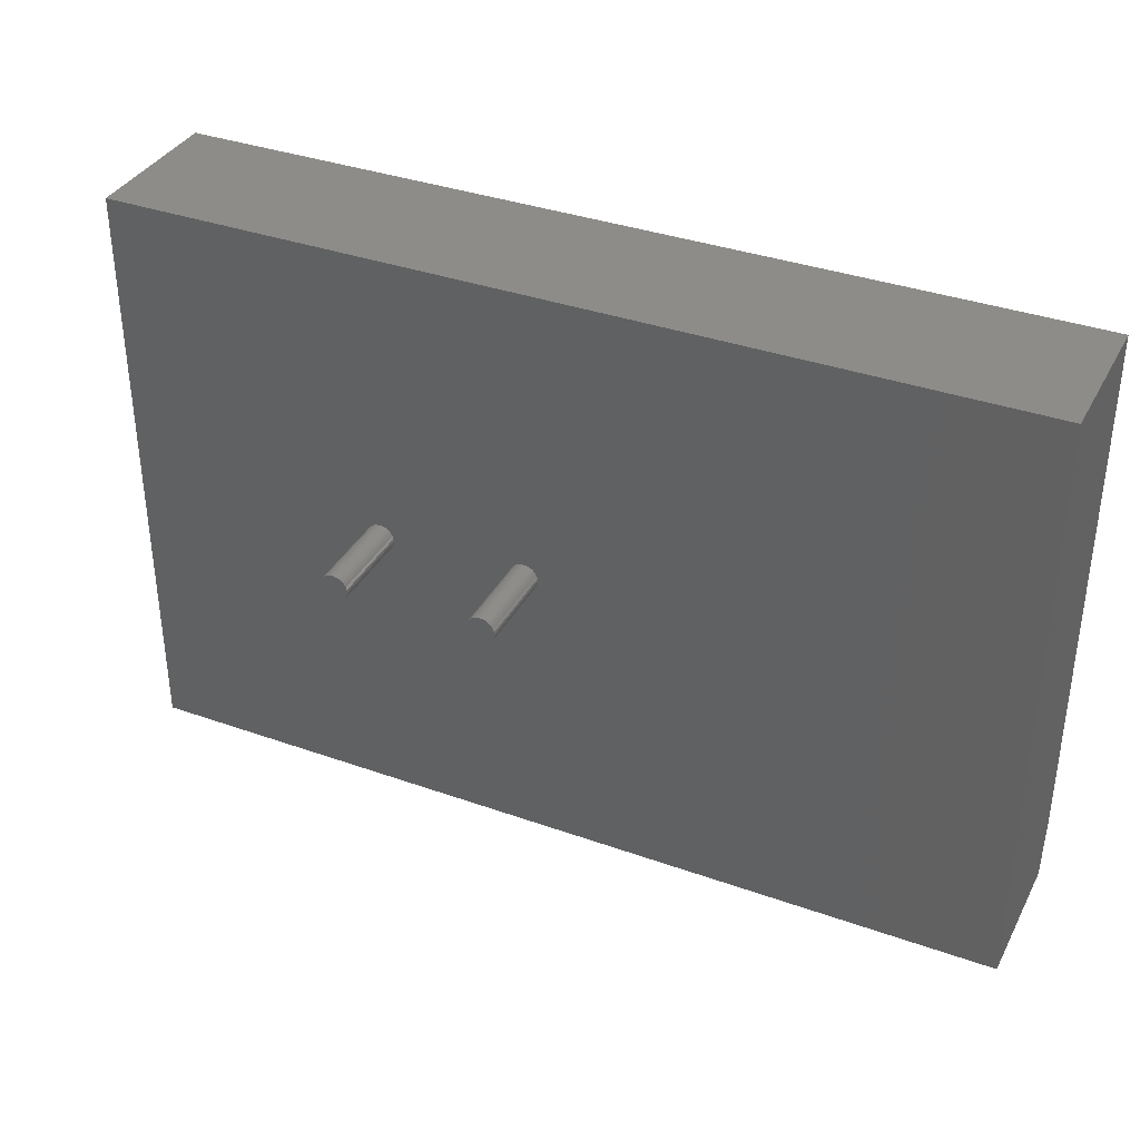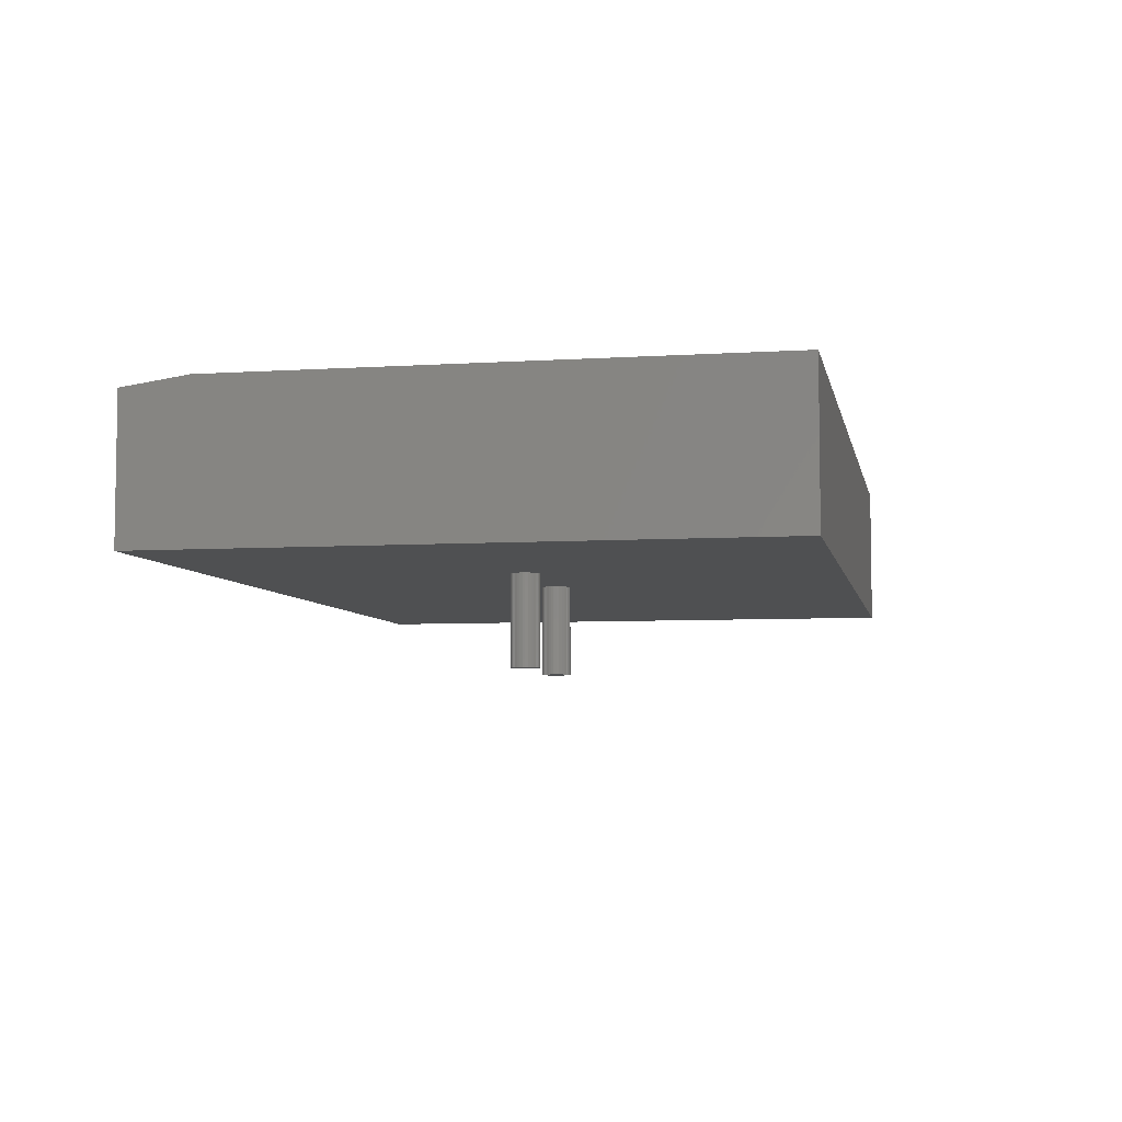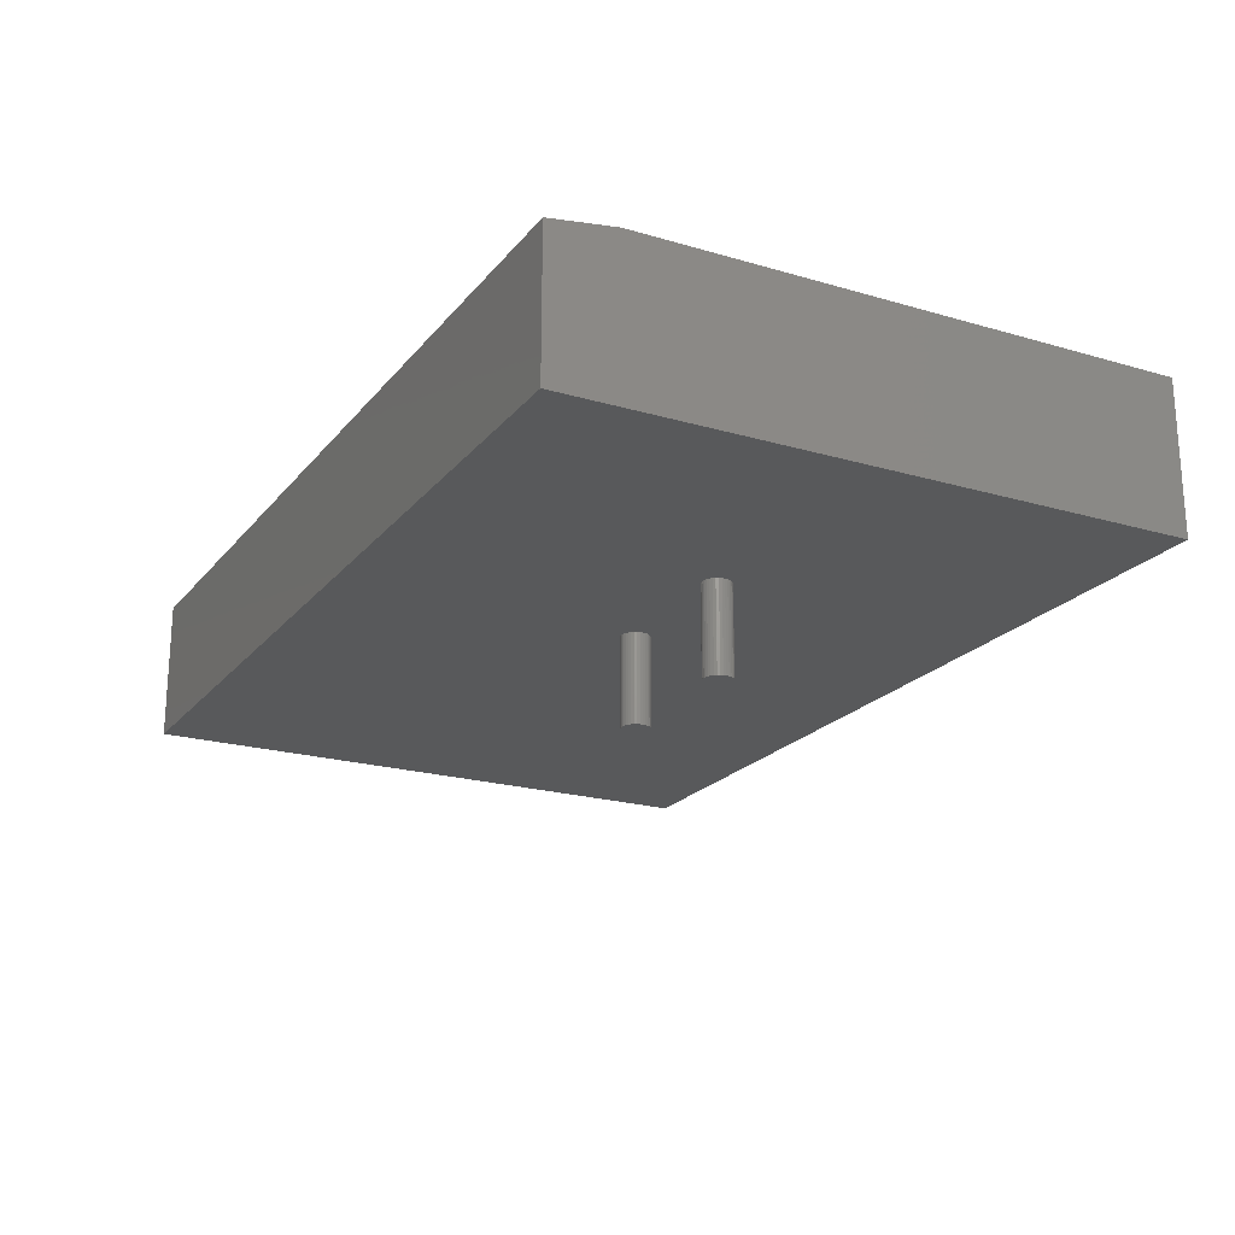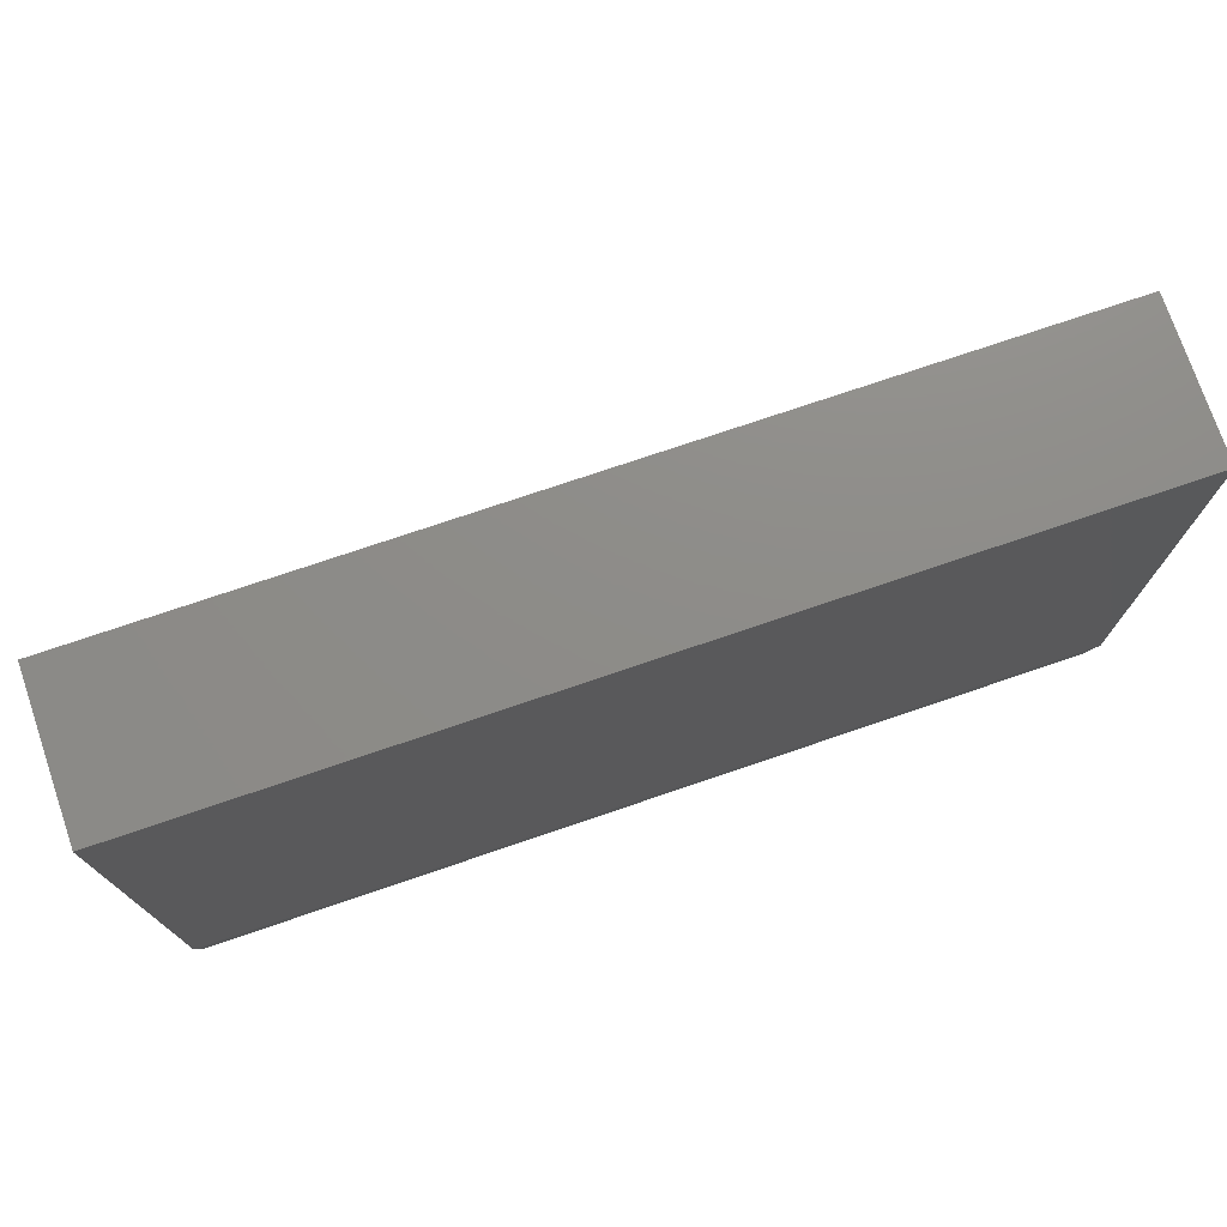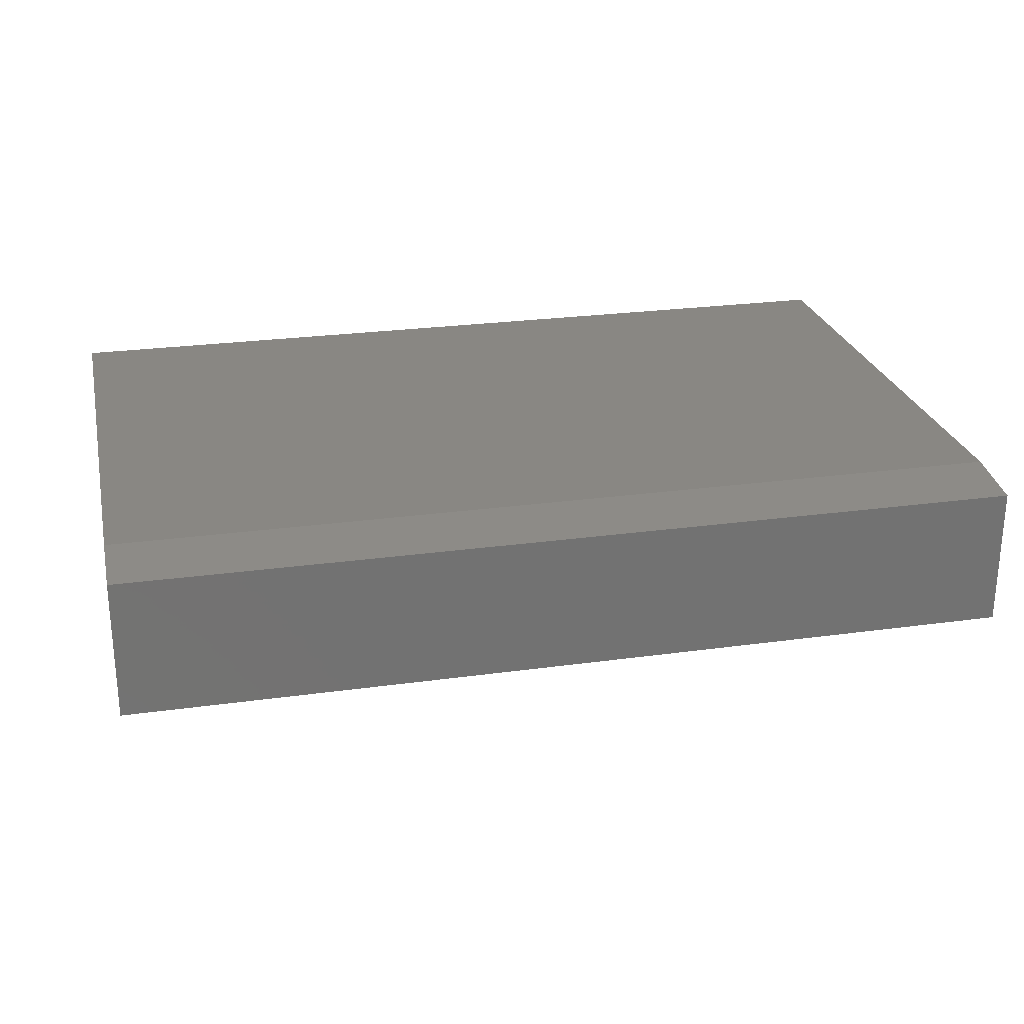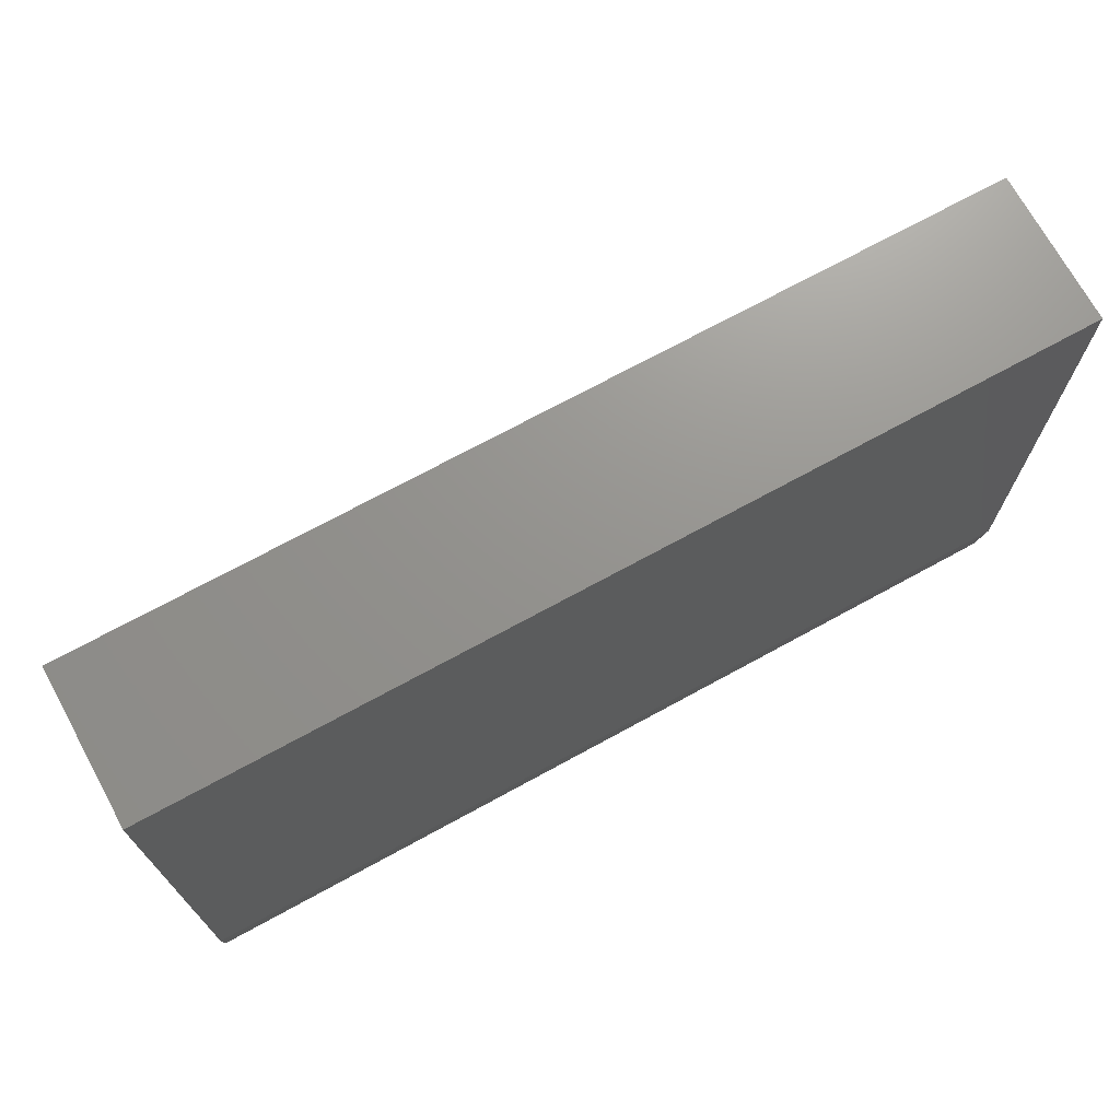
<metadata>
{"format":"stl","ext":"stl","renderer":"f3d","projection":"perspective","resolution":1024,"background":"white","views":[{"elev":36.1,"azim":25.0,"up":"+Z"},{"elev":-5.8,"azim":-78.9,"up":"+Y"},{"elev":-21.0,"azim":-117.7,"up":"+Y"},{"elev":74.8,"azim":161.2,"up":"+Z"},{"elev":25.4,"azim":167.4,"up":"+Y"},{"elev":71.3,"azim":151.3,"up":"+Z"}]}
</metadata>
<code>
# stl→obj: 138 verts, 272 faces
v -0.05906 -0.25 0.02323
v -0.2998 -0.25 0.02323
v -0.2954 -0.25 0.02188
v -0.0635 -0.25 0.02188
v -0.2913 -0.25 0.01969
v -0.0676 -0.25 0.01969
v -0.2877 -0.25 0.01675
v -0.07119 -0.25 0.01675
v -0.2847 -0.25 0.01316
v -0.07413 -0.25 0.01316
v -0.2826 -0.25 0.009064
v -0.07632 -0.25 0.009064
v -0.2812 -0.25 0.004621
v -0.07767 -0.25 0.004621
v -0.07767 -0.25 -0.004621
v -0.2826 -0.25 -0.009064
v -0.07632 -0.25 -0.009064
v -0.2847 -0.25 -0.01316
v -0.07413 -0.25 -0.01316
v -0.2877 -0.25 -0.01675
v -0.07119 -0.25 -0.01675
v -0.2913 -0.25 -0.01969
v -0.0676 -0.25 -0.01969
v -0.2954 -0.25 -0.02188
v -0.0635 -0.25 -0.02188
v -0.2998 -0.25 -0.02323
v -0.05906 -0.25 -0.02323
v 0.75 -0.25 0.4947
v -0.75 -0.25 0.4947
v -0.3044 -0.25 0.02368
v -0.05444 -0.25 0.02368
v -0.04982 -0.25 0.02323
v -0.04538 -0.25 0.02188
v -0.04128 -0.25 0.01969
v -0.03769 -0.25 0.01675
v -0.03475 -0.25 0.01316
v -0.03256 -0.25 0.009064
v -0.03121 -0.25 0.004621
v -0.03076 -0.25 -8.701e-18
v -0.03121 -0.25 -0.004621
v 0.75 -0.25 -0.5
v -0.03256 -0.25 -0.009064
v -0.03475 -0.25 -0.01316
v -0.03769 -0.25 -0.01675
v -0.04128 -0.25 -0.01969
v -0.04538 -0.25 -0.02188
v -0.04982 -0.25 -0.02323
v -0.05444 -0.25 -0.02368
v -0.3044 -0.25 -0.02368
v -0.75 -0.25 -0.5
v -0.3277 -0.25 -0.004621
v -0.3281 -0.25 8.701e-18
v -0.3277 -0.25 0.004621
v -0.3263 -0.25 0.009064
v -0.3241 -0.25 0.01316
v -0.3212 -0.25 0.01675
v -0.3176 -0.25 0.01969
v -0.3135 -0.25 0.02188
v -0.3091 -0.25 0.02323
v -0.3091 -0.25 -0.02323
v -0.3135 -0.25 -0.02188
v -0.3176 -0.25 -0.01969
v -0.3212 -0.25 -0.01675
v -0.3241 -0.25 -0.01316
v -0.3263 -0.25 -0.009064
v -0.07812 -0.25 8.701e-18
v -0.2808 -0.25 -8.701e-18
v -0.2812 -0.25 -0.004621
v -0.03076 -0.3984 -8.701e-18
v -0.03121 -0.3984 -0.004621
v -0.03256 -0.3984 -0.009064
v -0.03475 -0.3984 -0.01316
v -0.03769 -0.3984 -0.01675
v -0.04128 -0.3984 -0.01969
v -0.04538 -0.3984 -0.02188
v -0.04982 -0.3984 -0.02323
v -0.05444 -0.3984 -0.02368
v -0.05906 -0.3984 -0.02323
v -0.0635 -0.3984 -0.02188
v -0.0676 -0.3984 -0.01969
v -0.07119 -0.3984 -0.01675
v -0.07413 -0.3984 -0.01316
v -0.07632 -0.3984 -0.009064
v -0.07767 -0.3984 -0.004621
v -0.07812 -0.3984 8.701e-18
v -0.07767 -0.3984 0.004621
v -0.07632 -0.3984 0.009064
v -0.07413 -0.3984 0.01316
v -0.07119 -0.3984 0.01675
v -0.0676 -0.3984 0.01969
v -0.0635 -0.3984 0.02188
v -0.05906 -0.3984 0.02323
v -0.05444 -0.3984 0.02368
v -0.04982 -0.3984 0.02323
v -0.04538 -0.3984 0.02188
v -0.04128 -0.3984 0.01969
v -0.03769 -0.3984 0.01675
v -0.03475 -0.3984 0.01316
v -0.03256 -0.3984 0.009064
v -0.03121 -0.3984 0.004621
v -0.2808 -0.3984 -8.701e-18
v -0.2812 -0.3984 -0.004621
v -0.2826 -0.3984 -0.009064
v -0.2847 -0.3984 -0.01316
v -0.2877 -0.3984 -0.01675
v -0.2913 -0.3984 -0.01969
v -0.2954 -0.3984 -0.02188
v -0.2998 -0.3984 -0.02323
v -0.3044 -0.3984 -0.02368
v -0.3091 -0.3984 -0.02323
v -0.3135 -0.3984 -0.02188
v -0.3176 -0.3984 -0.01969
v -0.3212 -0.3984 -0.01675
v -0.3241 -0.3984 -0.01316
v -0.3263 -0.3984 -0.009064
v -0.3277 -0.3984 -0.004621
v -0.3281 -0.3984 8.701e-18
v -0.3277 -0.3984 0.004621
v -0.3263 -0.3984 0.009064
v -0.3241 -0.3984 0.01316
v -0.3212 -0.3984 0.01675
v -0.3176 -0.3984 0.01969
v -0.3135 -0.3984 0.02188
v -0.3091 -0.3984 0.02323
v -0.3044 -0.3984 0.02368
v -0.2998 -0.3984 0.02323
v -0.2954 -0.3984 0.02188
v -0.2913 -0.3984 0.01969
v -0.2877 -0.3984 0.01675
v -0.2847 -0.3984 0.01316
v -0.2826 -0.3984 0.009064
v -0.2812 -0.3984 0.004621
v -0.75 6.072e-18 -0.3906
v -0.75 5.522e-17 0.4947
v 0.75 1.726e-16 -0.3906
v 0.75 2.218e-16 0.4947
v -0.75 -0.01562 -0.5
v 0.75 -0.01562 -0.5
f 1 2 3
f 1 3 4
f 4 3 5
f 4 5 6
f 6 5 7
f 6 7 8
f 8 7 9
f 8 9 10
f 10 9 11
f 10 11 12
f 12 11 13
f 12 13 14
f 15 16 17
f 17 16 18
f 17 18 19
f 19 18 20
f 19 20 21
f 21 20 22
f 21 22 23
f 23 22 24
f 23 24 25
f 25 24 26
f 25 26 27
f 28 29 30
f 28 30 2
f 28 2 1
f 28 1 31
f 28 31 32
f 28 32 33
f 28 33 34
f 28 34 35
f 28 35 36
f 28 36 37
f 28 37 38
f 28 38 39
f 28 39 40
f 41 28 40
f 41 40 42
f 41 42 43
f 41 43 44
f 41 44 45
f 41 45 46
f 41 46 47
f 41 47 48
f 41 48 27
f 41 27 26
f 41 26 49
f 41 49 50
f 29 50 51
f 29 51 52
f 29 52 53
f 29 53 54
f 29 54 55
f 29 55 56
f 29 56 57
f 29 57 58
f 29 58 59
f 29 59 30
f 50 49 60
f 50 60 61
f 50 61 62
f 50 62 63
f 50 63 64
f 50 64 65
f 50 65 51
f 14 13 66
f 66 13 67
f 66 67 15
f 15 67 68
f 15 68 16
f 39 69 40
f 40 69 70
f 40 70 42
f 42 70 71
f 42 71 43
f 43 71 72
f 43 72 44
f 44 72 73
f 44 73 45
f 45 73 74
f 45 74 46
f 46 74 75
f 46 75 47
f 47 75 76
f 47 76 48
f 48 76 77
f 48 77 27
f 27 77 78
f 27 78 25
f 25 78 79
f 25 79 23
f 23 79 80
f 23 80 21
f 21 80 81
f 21 81 19
f 19 81 82
f 19 82 17
f 17 82 83
f 17 83 15
f 15 83 84
f 15 84 66
f 66 84 85
f 66 85 14
f 14 85 86
f 14 86 12
f 12 86 87
f 12 87 10
f 10 87 88
f 10 88 8
f 8 88 89
f 8 89 6
f 6 89 90
f 6 90 4
f 4 90 91
f 4 91 1
f 1 91 92
f 1 92 31
f 31 92 93
f 31 93 32
f 32 93 94
f 32 94 33
f 33 94 95
f 33 95 34
f 34 95 96
f 34 96 35
f 35 96 97
f 35 97 36
f 36 97 98
f 36 98 37
f 37 98 99
f 37 99 38
f 38 99 100
f 38 100 39
f 39 100 69
f 93 92 91
f 94 93 91
f 94 91 95
f 95 91 90
f 95 90 96
f 96 90 89
f 96 89 97
f 97 89 88
f 97 88 98
f 98 88 87
f 98 87 99
f 99 87 86
f 99 86 100
f 70 83 71
f 71 83 82
f 71 82 72
f 72 82 81
f 72 81 73
f 73 81 80
f 73 80 74
f 74 80 79
f 74 79 75
f 75 79 78
f 75 78 77
f 75 77 76
f 100 86 69
f 69 86 85
f 69 85 70
f 70 85 84
f 70 84 83
f 67 101 68
f 68 101 102
f 68 102 16
f 16 102 103
f 16 103 18
f 18 103 104
f 18 104 20
f 20 104 105
f 20 105 22
f 22 105 106
f 22 106 24
f 24 106 107
f 24 107 26
f 26 107 108
f 26 108 49
f 49 108 109
f 49 109 60
f 60 109 110
f 60 110 61
f 61 110 111
f 61 111 62
f 62 111 112
f 62 112 63
f 63 112 113
f 63 113 64
f 64 113 114
f 64 114 65
f 65 114 115
f 65 115 51
f 51 115 116
f 51 116 52
f 52 116 117
f 52 117 53
f 53 117 118
f 53 118 54
f 54 118 119
f 54 119 55
f 55 119 120
f 55 120 56
f 56 120 121
f 56 121 57
f 57 121 122
f 57 122 58
f 58 122 123
f 58 123 59
f 59 123 124
f 59 124 30
f 30 124 125
f 30 125 2
f 2 125 126
f 2 126 3
f 3 126 127
f 3 127 5
f 5 127 128
f 5 128 7
f 7 128 129
f 7 129 9
f 9 129 130
f 9 130 11
f 11 130 131
f 11 131 13
f 13 131 132
f 13 132 67
f 67 132 101
f 125 124 123
f 126 125 123
f 126 123 127
f 127 123 122
f 127 122 128
f 128 122 121
f 128 121 129
f 129 121 120
f 129 120 130
f 130 120 119
f 130 119 131
f 131 119 118
f 131 118 132
f 102 115 103
f 103 115 114
f 103 114 104
f 104 114 113
f 104 113 105
f 105 113 112
f 105 112 106
f 106 112 111
f 106 111 107
f 107 111 110
f 107 110 109
f 107 109 108
f 132 118 101
f 101 118 117
f 101 117 102
f 102 117 116
f 102 116 115
f 133 134 135
f 135 134 136
f 29 134 50
f 50 134 133
f 50 133 137
f 136 28 135
f 135 28 41
f 135 41 138
f 50 137 41
f 41 137 138
f 137 133 138
f 138 133 135
f 28 136 29
f 29 136 134

</code>
